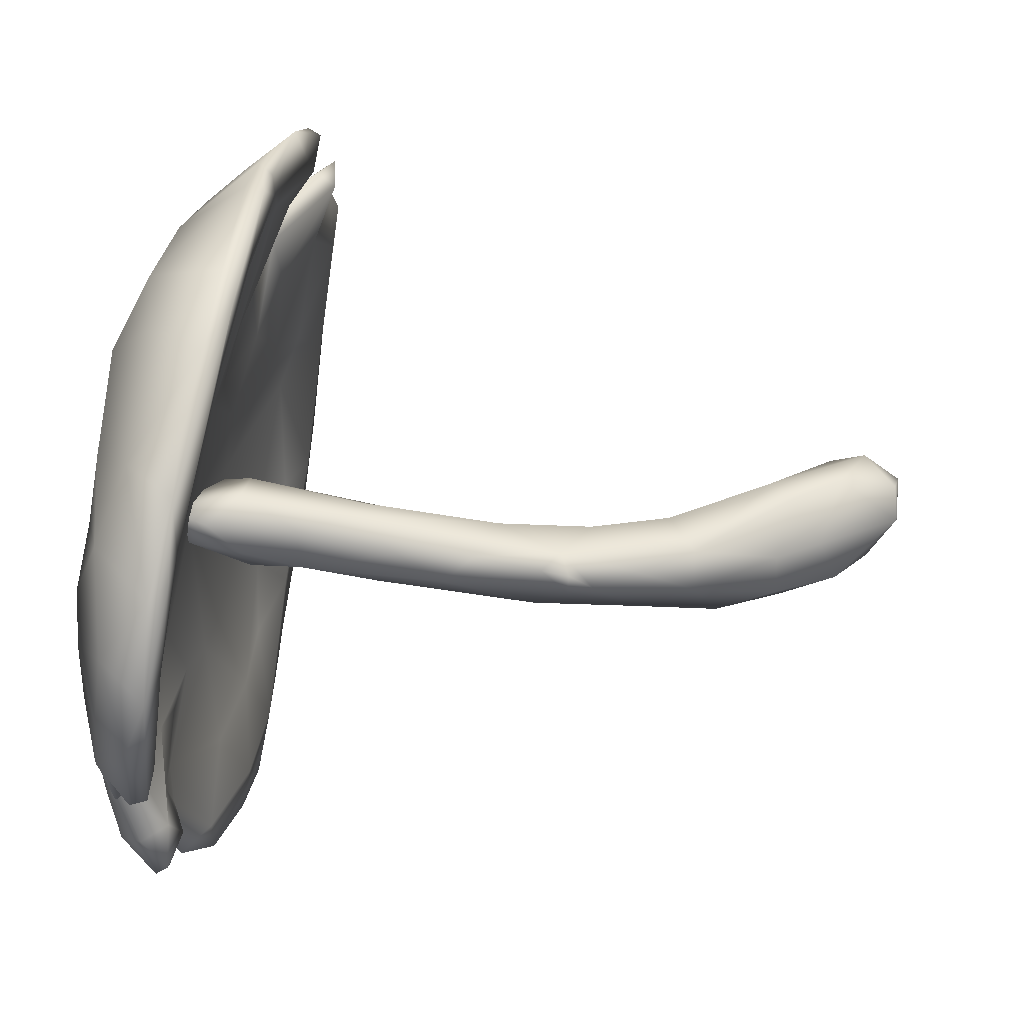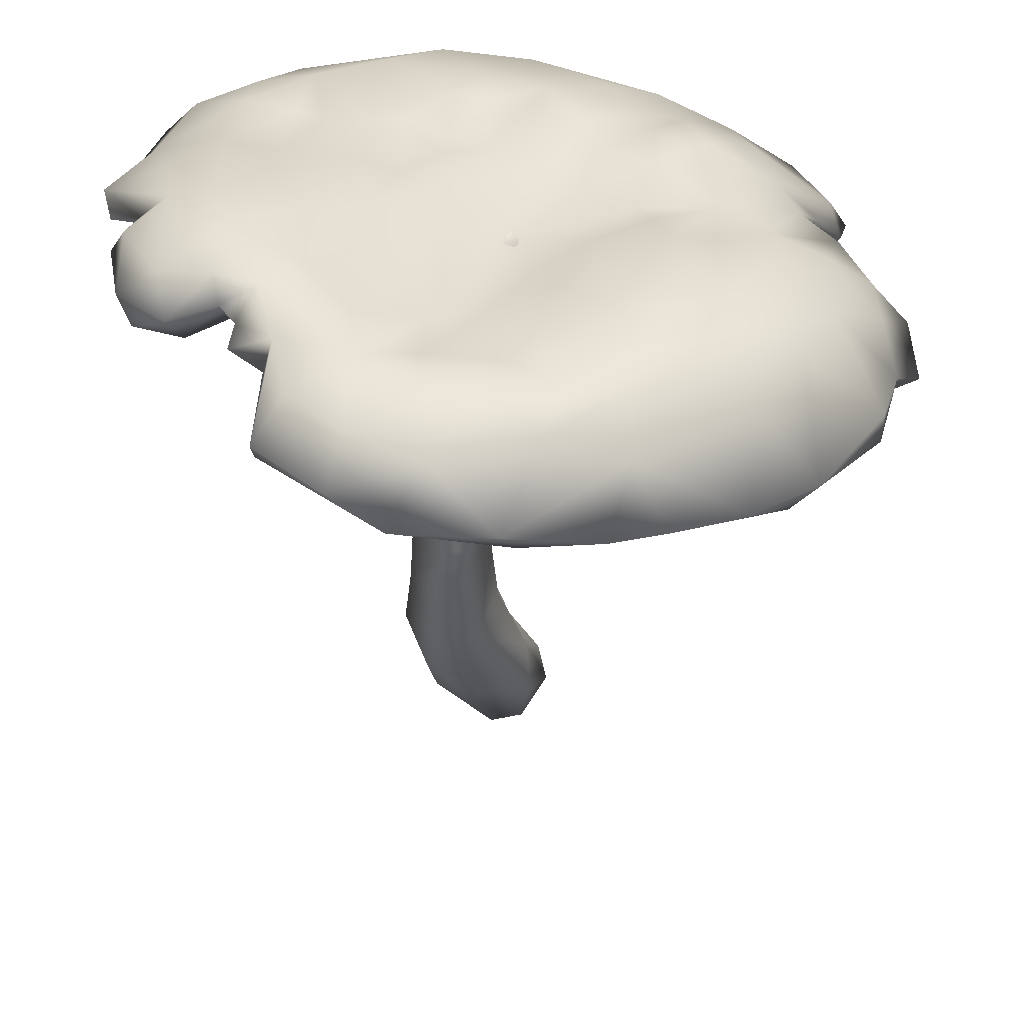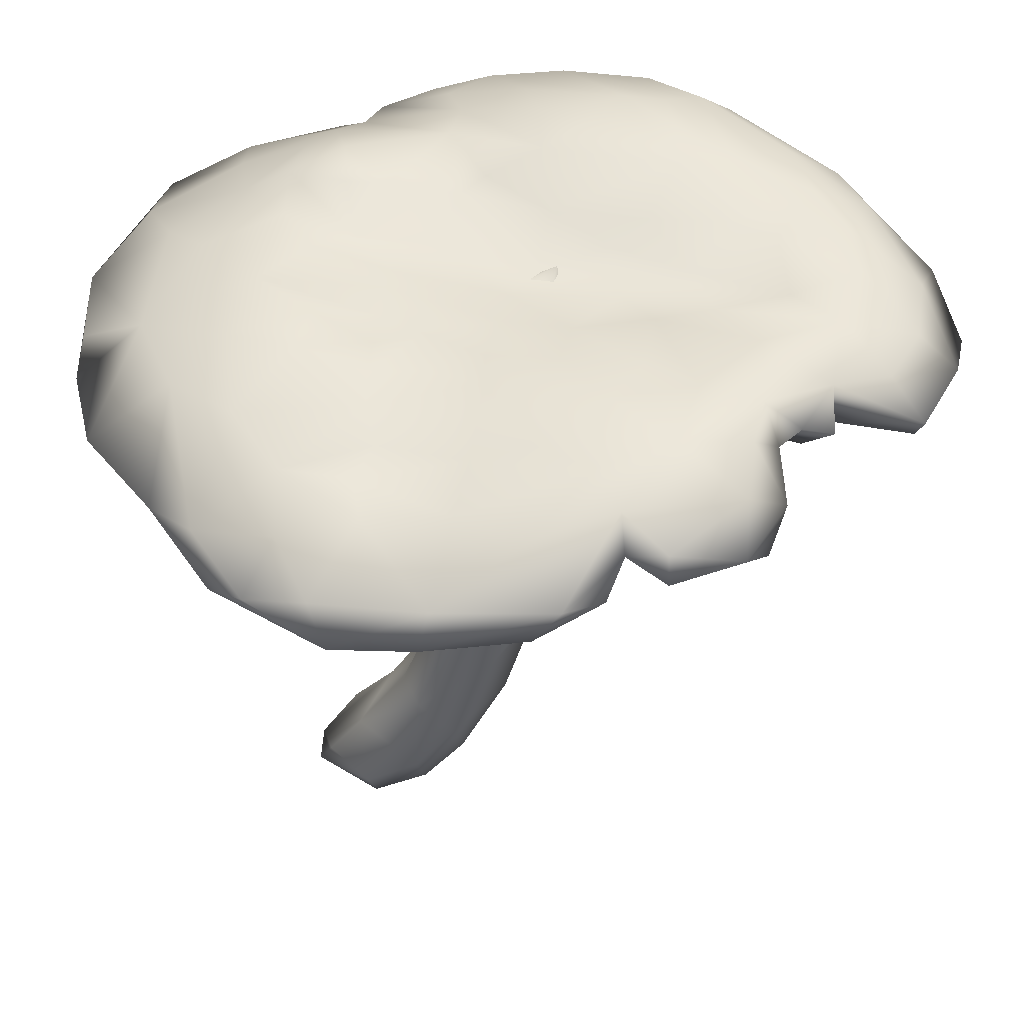
<metadata>
{"format":"obj","ext":"obj","renderer":"f3d","projection":"perspective","resolution":1024,"background":"white","views":[{"elev":12.3,"azim":95.4,"up":"+Y"},{"elev":37.9,"azim":91.5,"up":"+Z"},{"elev":52.2,"azim":-9.6,"up":"+Z"}]}
</metadata>
<code>
g SM_Mushroom07_LOD1
v -0.003398 0.01467 0.02159
v -0.003353 0.01396 0.02269
v -0.004716 0.01331 0.02202
v -0.001681 0.0143 0.02205
v 0.000235 0.01314 0.02401
v 0.001071 0.01224 0.02492
v 0.001304 0.0123 0.02376
v -0.000171 0.01129 0.02563
v -0.003832 0.0108 0.0249
v -0.006583 0.01263 0.02246
v 0.003962 0.009225 0.02678
v -0.00753 0.01012 0.02361
v -0.009403 0.008423 0.02301
v -0.009952 0.00684 0.02385
v -0.001435 0.009736 0.02646
v -0.003819 0.008272 0.02607
v -0.006865 0.007032 0.02554
v -3e-05 0.008711 0.0272
v -0.002219 0.007944 0.02701
v -0.005753 0.005258 0.0265
v -0.000243 0.006689 0.02742
v -0.002633 0.005895 0.02694
v -0.000219 0.00453 0.02677
v 0.001291 0.006636 0.02713
v -0.001842 0.003964 0.02713
v 0.002522 0.003836 0.02657
v -0.004 0.00256 0.02731
v 0.00084 0.002684 0.02669
v 0.000476 0.001542 0.02707
v 0.003844 0.006064 0.02669
v 0.00461 0.000765 0.02685
v 0.006008 0.00179 0.02667
v 0.00491 0.006637 0.02689
v 0.004173 -0.001193 0.02759
v 0.006864 0.004271 0.02709
v 0.007109 0.007093 0.02752
v 0.004687 0.01104 0.02615
v 0.001974 0.01381 0.02413
v 0.007361 0.008887 0.02742
v 0.004494 0.01314 0.02505
v 0.007244 0.01126 0.02658
v 0.01067 0.009343 0.02747
v 0.004182 0.01495 0.02368
v 0.002782 0.01493 0.02268
v 0.006268 0.01381 0.02511
v 0.003454 0.01653 0.0215
v 0.003336 0.01624 0.02103
v 0.006119 0.01517 0.02345
v 0.007069 0.01664 0.0214
v 0.008634 0.01558 0.02251
v 0.009047 0.01312 0.02557
v 0.01106 0.0149 0.02258
v 0.01155 0.01479 0.02177
v 0.01537 0.01233 0.02263
v 0.01209 0.01167 0.02603
v 0.015 0.01005 0.02543
v 0.01755 0.009761 0.02297
v 0.01359 0.009107 0.02716
v 0.0182 0.005728 0.02567
v 0.01918 0.006966 0.02344
v 0.01998 0.00496 0.02362
v 0.02083 0.001449 0.02443
v 0.01223 0.009166 0.02722
v 0.01625 0.005653 0.02718
v 0.01216 0.007101 0.0278
v 0.01394 0.005428 0.02751
v 0.0118 0.005229 0.02776
v 0.01849 0.002805 0.02682
v 0.0165 0.003251 0.02748
v 0.0132 0.002394 0.02734
v 0.01028 0.003025 0.02737
v 0.008783 0.002247 0.02696
v 0.01141 0.000598 0.02691
v 0.008685 -2e-06 0.02677
v 0.01452 -0.001434 0.02734
v 0.006626 -0.00163 0.02726
v 0.01186 -0.001344 0.02697
v 0.009478 -0.001985 0.02759
v 0.01473 0.001505 0.02722
v 0.0158 -0.003599 0.0281
v 0.01713 0.000898 0.02787
v 0.01708 -0.001214 0.02792
v 0.01949 -0.001077 0.02655
v 0.02089 -0.002288 0.02463
v 0.02004 -0.004358 0.02556
v 0.01861 -0.003751 0.027
v 0.01704 -0.00577 0.02739
v 0.01811 -0.006897 0.02596
v 0.01478 -0.006338 0.02805
v 0.01472 -0.006762 0.02661
v 0.01451 -0.007942 0.02738
v 0.01339 -0.007787 0.02768
v 0.01286 -0.003905 0.02796
v 0.01216 -0.007128 0.02863
v 0.01242 -0.008453 0.02775
v 0.01026 -0.0058 0.02827
v 0.01145 -0.008708 0.0285
v 0.01231 -0.01038 0.02702
v 0.008847 -0.008523 0.0289
v 0.008618 -0.004458 0.02817
v 0.01083 -0.01074 0.02814
v 0.01143 -0.01172 0.02619
v 0.01051 -0.01234 0.02689
v 0.007842 -0.01237 0.02782
v 0.007763 -0.01292 0.02695
v 0.006471 -0.012 0.02758
v 0.006537 -0.01088 0.02855
v 0.004089 -0.01368 0.02729
v 0.005622 -0.01324 0.02696
v 0.003072 -0.01379 0.02613
v -0.000584 -0.0132 0.0256
v 0.003397 -0.0112 0.02809
v -7.3e-05 -0.01243 0.02656
v -0.003521 -0.01251 0.02544
v 0.005985 -0.009105 0.02868
v -0.00394 -0.01128 0.02647
v -0.006017 -0.01029 0.0258
v 0.001201 -0.009646 0.02783
v -0.001855 -0.009096 0.02779
v -0.004673 -0.008893 0.02708
v -0.007385 -0.007467 0.02621
v -0.007064 -0.009313 0.02529
v -0.008711 -0.005758 0.02554
v -0.004277 -0.006519 0.02767
v -0.001842 -0.007141 0.02741
v 0.00207 -0.007438 0.02789
v -0.000896 -0.005986 0.02756
v 0.004278 -0.007514 0.02835
v 0.003076 -0.004432 0.02823
v 0.007102 -0.00593 0.02842
v 0.005854 -0.003485 0.02796
v 0.00335 -0.002832 0.02779
v 0.001421 -0.00124 0.02751
v 0.001133 -0.0028 0.02736
v -0.000996 -0.004283 0.02765
v -0.00076 -0.002868 0.02772
v -1.9e-05 0.000366 0.027
v -0.000315 -0.001143 0.02724
v -0.003035 -0.001148 0.02766
v -0.00226 0.000208 0.02776
v -0.005518 -0.003809 0.02769
v -0.00534 7.8e-05 0.02726
v -0.00746 -0.001698 0.02713
v -0.01061 -0.001853 0.02485
v -0.008263 0.00193 0.02629
v -0.01086 0.001839 0.02397
v -0.01042 0.003262 0.02461
v 0.001974 0.01381 0.02413
v 0.001071 0.01224 0.02492
v 0.001304 0.0123 0.02376
v 0.002782 0.01493 0.02268
v 0.003554 0.01345 0.02231
v 0.003336 0.01624 0.02103
v 0.007069 0.01664 0.0214
v 0.003454 0.01653 0.0215
v 0.003692 0.01482 0.02129
v 0.008471 0.0143 0.02194
v 0.006334 0.01374 0.02229
v 0.008797 0.01513 0.02198
v 0.008634 0.01558 0.02251
v 0.01155 0.01479 0.02177
v 0.00565 0.01098 0.0233
v 0.008247 0.01091 0.02359
v 0.01317 0.01204 0.02212
v 0.0113 0.0119 0.02279
v 0.01605 0.01121 0.02213
v 0.01537 0.01233 0.02263
v 0.01755 0.009761 0.02297
v 0.01918 0.006966 0.02344
v 0.01998 0.00496 0.02362
v 0.01665 0.008431 0.02264
v 0.0192 0.002737 0.02367
v 0.02042 0.001976 0.02373
v 0.02083 0.001449 0.02443
v 0.02089 -0.002288 0.02463
v 0.01944 -0.001502 0.02433
v 0.01644 0.003669 0.02452
v 0.01485 0.007559 0.02369
v 0.01783 -0.006796 0.02535
v 0.02004 -0.004358 0.02556
v 0.01811 -0.006897 0.02596
v 0.01472 -0.006762 0.02661
v 0.01078 0.009779 0.02364
v 0.01073 0.005969 0.02458
v 0.008563 0.008318 0.02421
v 0.01054 0.001636 0.02559
v 0.007067 0.005863 0.02485
v 0.01666 0.001725 0.02476
v 0.004702 0.008774 0.02417
v 0.01679 -0.002716 0.02547
v 0.003324 0.01133 0.02383
v 0.01311 -0.001356 0.02573
v 0.002058 0.01084 0.02424
v 0.00457 0.006315 0.02492
v 0.001034 0.007787 0.02423
v 0.002364 0.004723 0.02507
v 0.000801 0.01175 0.02349
v 0.000235 0.01314 0.02401
v -0.001681 0.0143 0.02205
v -0.000964 0.01001 0.02348
v -0.001998 0.01376 0.02134
v -0.003398 0.01467 0.02159
v -0.004716 0.01331 0.02202
v -0.003213 0.00664 0.02421
v -0.003897 0.01121 0.02258
v -0.003353 0.01396 0.02269
v -0.006583 0.01263 0.02246
v -0.006286 0.01244 0.02192
v -0.009403 0.008423 0.02301
v -0.005968 0.01075 0.02215
v -0.006245 0.006675 0.02377
v -0.008756 0.005723 0.02324
v -0.0054 0.004638 0.02448
v -0.009952 0.00684 0.02385
v -0.01086 0.001839 0.02397
v -0.009254 0.000472 0.02396
v -0.01039 -0.001975 0.02445
v -0.01061 -0.001853 0.02485
v -0.007445 -0.00024 0.02471
v -0.007676 -0.007091 0.02502
v -0.008711 -0.005758 0.02554
v -0.007064 -0.009313 0.02529
v -0.007546 -0.00468 0.02479
v -0.004479 -0.01012 0.02508
v -0.003521 -0.01251 0.02544
v -0.006017 -0.01029 0.0258
v -0.004916 -0.003277 0.02557
v -0.004618 -0.006356 0.02555
v -0.000392 -0.01155 0.02523
v -0.000584 -0.0132 0.0256
v -0.002877 -0.008303 0.02581
v 0.003072 -0.01379 0.02613
v -0.00471 0.000697 0.02514
v -0.000768 -0.002062 0.02581
v 0.001406 0.002322 0.02555
v 0.00599 0.000867 0.02617
v 0.001619 -0.004258 0.02604
v 0.003578 -0.00496 0.02617
v 0.008382 -0.003131 0.02663
v 0.00173 -0.009481 0.02604
v 0.005356 -0.005318 0.02657
v 0.006425 -0.009195 0.02715
v 0.004054 -0.01253 0.02601
v 0.005622 -0.01324 0.02696
v 0.004089 -0.01368 0.02729
v 0.00631 -0.01077 0.02704
v 0.006471 -0.012 0.02758
v 0.006709 -0.006654 0.02684
v 0.007762 -0.01155 0.02637
v 0.007763 -0.01292 0.02695
v 0.009903 -0.008934 0.02653
v 0.01143 -0.01172 0.02619
v 0.01051 -0.01234 0.02689
v 0.01185 -0.009814 0.02601
v 0.01231 -0.01038 0.02702
v 0.01242 -0.008453 0.02775
v 0.009671 -0.006574 0.0267
v 0.01189 -0.00737 0.02728
v 0.01339 -0.007787 0.02768
v 0.01357 -0.007313 0.02631
v 0.01451 -0.007942 0.02738
v 0.01184 -0.004914 0.02698
v 0.009752 -0.002542 0.02655
v 0.01453 -0.004351 0.02611
v 0.01664 -0.005965 0.02535
v 0.00647 -0.00082 0.01082
v 0.005502 -9.4e-05 0.01123
v 0.00538 -0.001549 0.009933
v 0.005918 -0.000757 0.01197
v 0.006259 -0.000175 0.01467
v 0.004274 -0.000186 0.005941
v 0.005234 -0.000906 0.008131
v 0.004138 0.000751 0.01385
v 0.003615 0.000571 0.01013
v 0.005599 0.00127 0.01967
v 0.006089 -0.000157 0.01777
v 0.006197 0.000711 0.02177
v 0.00597 0.00217 0.02404
v 0.006911 0.001055 0.02532
v 0.006686 0.001619 0.02699
v 0.004555 0.001594 0.0195
v 0.003611 0.002255 0.02518
v 0.003969 0.000983 0.0263
v 0.002943 0.001055 0.02524
v 0.00434 0.002461 0.02395
v 0.002989 0.000816 0.01722
v 0.003078 0.000162 0.02088
v 0.002617 -0.000166 0.01868
v 0.002664 -0.001179 0.01713
v 0.002166 -0.000908 0.01378
v 0.002417 0.000165 0.01271
v 0.00149 -0.001042 0.01022
v 0.00155 8.2e-05 0.008071
v 0.000113 -0.000806 0.006106
v 0.002562 0.000776 0.007004
v -0.000142 0.001189 0.003622
v -0.001808 -0.000375 0.002525
v 0.001132 0.001967 0.002976
v -0.00329 0.001576 -0.000756
v -0.003127 0.000102 6.8e-05
v -0.003594 0.000642 -0.00139
v -0.00174 0.001702 -0.002435
v -0.001694 0.002432 0.000408
v -0.001173 0.002798 -0.000992
v 0.001898 0.001527 0.001985
v 0.002997 -0.000702 0.00262
v 0.002037 -0.000293 0.000829
v 0.000769 0.002121 5e-06
v 0.000293 0.000378 -0.002305
v -0.001342 6.1e-05 -0.002412
v -2.7e-05 0.001714 -0.002229
v -0.001342 6.1e-05 -0.002412
v -0.00174 0.001702 -0.002435
v -0.003594 0.000642 -0.00139
v -0.001432 -0.001542 -0.001156
v 0.000293 0.000378 -0.002305
v -0.001784 -0.00196 0.000351
v -0.003127 0.000102 6.8e-05
v -0.001808 -0.000375 0.002525
v 0.000685 -0.002007 0.000181
v 0.002037 -0.000293 0.000829
v 0.000194 -0.002919 0.002527
v 0.002284 -0.002292 0.002607
v 0.002997 -0.000702 0.00262
v 0.000497 -0.002241 0.00594
v 0.000113 -0.000806 0.006106
v 0.00149 -0.001042 0.01022
v 0.0018 -0.003209 0.00507
v 0.00419 -0.001809 0.005902
v 0.004274 -0.000186 0.005941
v 0.005234 -0.000906 0.008131
v 0.00306 -0.00284 0.008304
v 0.00538 -0.001549 0.009933
v 0.005502 -9.4e-05 0.01123
v 0.002525 -0.002204 0.01237
v 0.002166 -0.000908 0.01378
v 0.002664 -0.001179 0.01713
v 0.00552 -0.001728 0.01096
v 0.00647 -0.00082 0.01082
v 0.005918 -0.000757 0.01197
v 0.003966 -0.002573 0.01243
v 0.005806 -0.001315 0.0159
v 0.006259 -0.000175 0.01467
v 0.006089 -0.000157 0.01777
v 0.003418 -0.001887 0.01716
v 0.004792 -0.001586 0.01874
v 0.005632 -0.000891 0.02173
v 0.006197 0.000711 0.02177
v 0.00389 -0.000916 0.02242
v 0.003078 0.000162 0.02088
v 0.002617 -0.000166 0.01868
v 0.006317 -0.000169 0.02411
v 0.006911 0.001055 0.02532
v 0.004785 -0.001054 0.02394
v 0.006019 0.000107 0.02618
v 0.006686 0.001619 0.02699
v 0.003969 0.000983 0.0263
v 0.003277 -0.000172 0.02488
v 0.002943 0.001055 0.02524
v 0.002989 0.000816 0.01722
f 3 2 1
f 1 2 4
f 4 2 5
f 7 5 6
f 5 2 8
f 6 5 8
f 2 9 8
f 2 10 9
f 6 8 11
f 12 9 10
f 13 12 10
f 14 12 13
f 9 15 8
f 12 16 9
f 16 15 9
f 14 17 12
f 17 16 12
f 8 15 18
f 8 18 11
f 16 19 15
f 19 18 15
f 20 16 17
f 18 19 21
f 22 19 16
f 16 20 22
f 19 23 21
f 23 19 22
f 18 21 24
f 21 23 24
f 18 24 11
f 25 23 22
f 23 26 24
f 27 25 22
f 20 27 22
f 23 25 28
f 23 28 26
f 28 25 29
f 25 27 29
f 24 26 30
f 11 24 30
f 28 31 26
f 32 30 26
f 26 31 32
f 11 30 33
f 28 34 31
f 28 29 34
f 33 30 35
f 35 30 32
f 33 36 11
f 35 36 33
f 11 36 37
f 37 6 11
f 6 37 38
f 37 36 39
f 38 37 40
f 37 39 41
f 41 40 37
f 39 36 42
f 41 39 42
f 43 38 40
f 43 44 38
f 45 40 41
f 43 40 45
f 41 42 45
f 44 43 46
f 46 47 44
f 46 43 48
f 48 43 45
f 46 48 49
f 49 48 50
f 48 45 51
f 48 51 50
f 51 45 42
f 50 51 52
f 53 50 52
f 52 54 53
f 52 51 55
f 52 55 54
f 54 55 56
f 56 57 54
f 51 58 55
f 55 58 56
f 56 59 57
f 58 59 56
f 59 60 57
f 59 61 60
f 62 61 59
f 51 63 58
f 42 63 51
f 58 64 59
f 63 42 65
f 63 66 58
f 63 65 66
f 58 66 64
f 42 67 65
f 66 65 67
f 36 67 42
f 36 35 67
f 64 68 59
f 62 59 68
f 64 66 69
f 69 68 64
f 67 70 66
f 70 69 66
f 71 67 35
f 70 67 71
f 72 71 35
f 35 32 72
f 72 73 71
f 70 71 73
f 72 32 74
f 72 74 73
f 32 31 74
f 75 70 73
f 31 76 74
f 31 34 76
f 74 77 73
f 73 77 75
f 76 78 74
f 74 78 77
f 79 70 75
f 69 70 79
f 77 80 75
f 69 79 81
f 69 81 68
f 79 75 82
f 82 81 79
f 80 82 75
f 68 81 83
f 83 81 82
f 62 68 83
f 62 83 84
f 84 83 85
f 82 86 83
f 83 86 85
f 80 86 82
f 87 85 86
f 86 80 87
f 85 87 88
f 87 89 88
f 89 87 80
f 88 89 90
f 90 89 91
f 91 89 92
f 93 89 80
f 77 93 80
f 78 93 77
f 92 89 94
f 93 94 89
f 92 94 95
f 78 96 93
f 93 96 94
f 95 94 97
f 95 97 98
f 99 94 96
f 99 97 94
f 78 100 96
f 76 100 78
f 97 101 98
f 97 99 101
f 103 102 98
f 103 98 101
f 103 101 104
f 105 103 104
f 106 105 104
f 101 107 104
f 104 107 106
f 99 107 101
f 109 106 108
f 106 107 108
f 108 111 110
f 108 107 112
f 111 108 113
f 108 112 113
f 111 113 114
f 107 115 112
f 115 107 99
f 114 113 116
f 114 116 117
f 112 118 113
f 118 112 115
f 113 119 116
f 113 118 119
f 116 120 117
f 116 119 120
f 117 120 121
f 117 121 122
f 123 122 121
f 119 124 120
f 121 120 124
f 119 118 125
f 124 119 125
f 126 125 118
f 126 118 115
f 125 127 124
f 127 125 126
f 126 115 128
f 129 127 126
f 126 128 129
f 128 115 130
f 129 128 130
f 130 115 99
f 130 99 96
f 130 96 100
f 131 130 100
f 131 129 130
f 131 100 76
f 34 131 76
f 34 132 131
f 132 129 131
f 133 132 34
f 29 133 34
f 129 132 134
f 133 134 132
f 135 129 134
f 135 127 129
f 135 124 127
f 133 136 134
f 136 135 134
f 29 137 133
f 29 27 137
f 136 133 138
f 138 133 137
f 136 139 135
f 139 136 138
f 137 140 138
f 138 140 139
f 27 140 137
f 139 141 135
f 124 135 141
f 121 124 141
f 142 139 140
f 142 141 139
f 142 140 27
f 143 121 141
f 141 142 143
f 123 121 143
f 123 143 144
f 145 142 27
f 143 142 145
f 144 143 145
f 20 145 27
f 145 20 17
f 144 145 146
f 145 17 14
f 146 147 14
f 147 145 14
f 146 145 147
f 150 149 148
f 150 148 151
f 152 150 151
f 152 151 153
f 153 155 154
f 154 156 153
f 153 156 152
f 154 157 156
f 152 156 158
f 158 156 157
f 154 159 157
f 160 159 154
f 160 161 159
f 161 157 159
f 158 162 152
f 163 158 157
f 158 163 162
f 161 164 157
f 157 165 163
f 164 165 157
f 166 164 161
f 166 161 167
f 166 167 168
f 169 166 168
f 169 170 166
f 166 171 164
f 170 172 166
f 172 171 166
f 173 172 170
f 174 173 170
f 175 173 174
f 173 176 172
f 173 175 176
f 171 172 177
f 172 176 177
f 164 171 178
f 177 178 171
f 164 178 165
f 176 175 179
f 175 180 179
f 179 180 181
f 182 179 181
f 178 183 165
f 165 183 163
f 183 178 184
f 163 183 185
f 183 184 185
f 178 186 184
f 186 185 184
f 178 177 186
f 185 187 163
f 163 187 162
f 177 188 186
f 176 188 177
f 162 187 189
f 162 189 152
f 176 190 188
f 191 152 189
f 188 190 192
f 186 188 192
f 193 152 191
f 191 189 193
f 152 193 150
f 194 193 189
f 194 189 187
f 195 150 193
f 194 195 193
f 187 196 194
f 196 195 194
f 195 197 150
f 197 198 150
f 198 197 199
f 197 195 200
f 199 197 201
f 197 200 201
f 201 202 199
f 201 203 202
f 200 195 204
f 195 196 204
f 205 201 200
f 200 204 205
f 201 205 203
f 207 206 203
f 207 203 208
f 207 208 209
f 203 205 210
f 203 210 208
f 205 211 210
f 205 204 211
f 210 212 208
f 210 211 212
f 212 209 208
f 204 213 211
f 213 212 211
f 209 215 214
f 212 215 209
f 212 216 215
f 213 216 212
f 215 216 217
f 217 218 215
f 219 216 213
f 220 218 217
f 220 221 218
f 220 222 221
f 223 217 216
f 223 220 217
f 219 223 216
f 224 222 220
f 223 224 220
f 226 222 225
f 224 225 222
f 227 223 219
f 224 223 228
f 227 228 223
f 225 224 229
f 229 230 225
f 231 224 228
f 228 227 231
f 229 224 231
f 229 232 230
f 233 227 219
f 233 219 213
f 233 234 227
f 234 231 227
f 213 235 233
f 235 234 233
f 204 235 213
f 235 204 196
f 235 196 236
f 236 234 235
f 187 236 196
f 185 236 187
f 185 186 236
f 236 237 234
f 237 231 234
f 238 237 236
f 238 231 237
f 186 239 236
f 240 231 238
f 240 229 231
f 236 241 238
f 239 241 236
f 238 242 240
f 241 242 238
f 240 243 229
f 242 243 240
f 232 229 243
f 245 232 244
f 232 243 244
f 244 243 246
f 242 246 243
f 246 247 244
f 248 242 241
f 246 249 247
f 250 247 249
f 251 246 242
f 251 249 246
f 251 242 248
f 249 252 250
f 250 252 253
f 254 252 249
f 254 249 251
f 254 255 252
f 256 255 254
f 251 248 257
f 257 254 251
f 241 257 248
f 239 257 241
f 258 256 254
f 258 254 257
f 258 257 239
f 256 258 259
f 259 258 260
f 260 261 259
f 261 260 182
f 182 260 258
f 258 239 262
f 182 258 262
f 263 262 239
f 239 186 263
f 186 192 263
f 263 264 262
f 263 192 264
f 264 182 262
f 190 264 192
f 264 265 182
f 264 190 265
f 179 182 265
f 176 265 190
f 179 265 176
f 268 267 266
f 266 267 269
f 269 267 270
f 267 272 271
f 267 273 270
f 271 274 267
f 267 274 273
f 270 273 275
f 270 275 276
f 277 276 275
f 277 275 278
f 279 277 278
f 279 278 280
f 275 273 281
f 275 281 278
f 278 282 280
f 282 283 280
f 282 284 283
f 278 285 282
f 284 282 285
f 281 285 278
f 286 284 285
f 281 286 285
f 281 273 286
f 286 288 287
f 289 288 286
f 289 286 290
f 273 291 286
f 291 290 286
f 274 291 273
f 290 291 292
f 293 292 291
f 274 293 291
f 294 292 293
f 295 293 274
f 295 274 271
f 293 296 294
f 296 293 295
f 296 297 294
f 271 298 295
f 295 298 296
f 296 299 297
f 297 299 300
f 300 299 301
f 302 301 299
f 303 299 296
f 298 303 296
f 299 303 304
f 298 304 303
f 302 299 304
f 271 305 298
f 306 305 271
f 307 305 306
f 308 298 305
f 305 307 308
f 304 298 308
f 307 309 308
f 302 309 310
f 304 308 311
f 308 309 311
f 302 304 311
f 302 311 309
f 314 313 312
f 314 312 315
f 312 316 315
f 314 315 317
f 317 318 314
f 319 318 317
f 320 315 316
f 320 316 321
f 315 322 317
f 320 322 315
f 319 317 322
f 321 323 320
f 323 322 320
f 321 324 323
f 319 322 325
f 326 319 325
f 327 326 325
f 328 322 323
f 322 328 325
f 329 323 324
f 329 328 323
f 324 330 329
f 330 331 329
f 325 328 332
f 329 332 328
f 333 329 331
f 333 331 334
f 333 332 329
f 325 335 327
f 335 325 332
f 335 336 327
f 337 336 335
f 338 332 333
f 333 339 338
f 338 339 340
f 335 332 341
f 338 341 332
f 340 342 338
f 341 338 342
f 342 340 343
f 343 344 342
f 341 345 335
f 345 337 335
f 346 341 342
f 345 341 346
f 342 344 347
f 346 342 347
f 347 345 346
f 344 348 347
f 345 349 337
f 349 345 347
f 351 337 350
f 349 350 337
f 347 348 352
f 348 353 352
f 349 347 354
f 352 354 347
f 352 353 355
f 355 354 352
f 355 353 356
f 356 357 355
f 349 354 358
f 358 354 355
f 358 355 357
f 349 358 350
f 359 358 357
f 358 359 350
f 360 350 359

</code>
